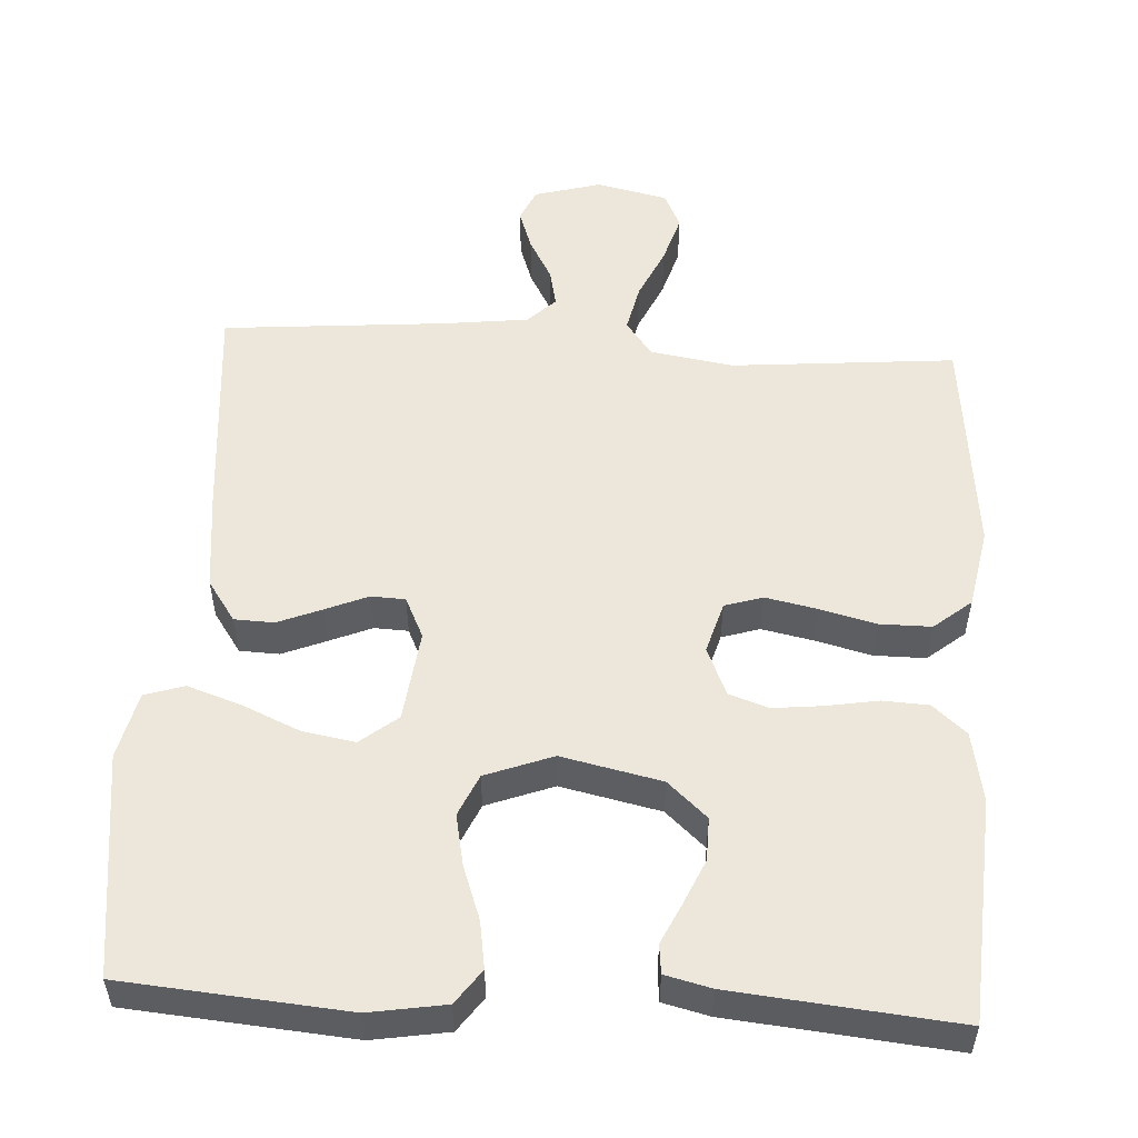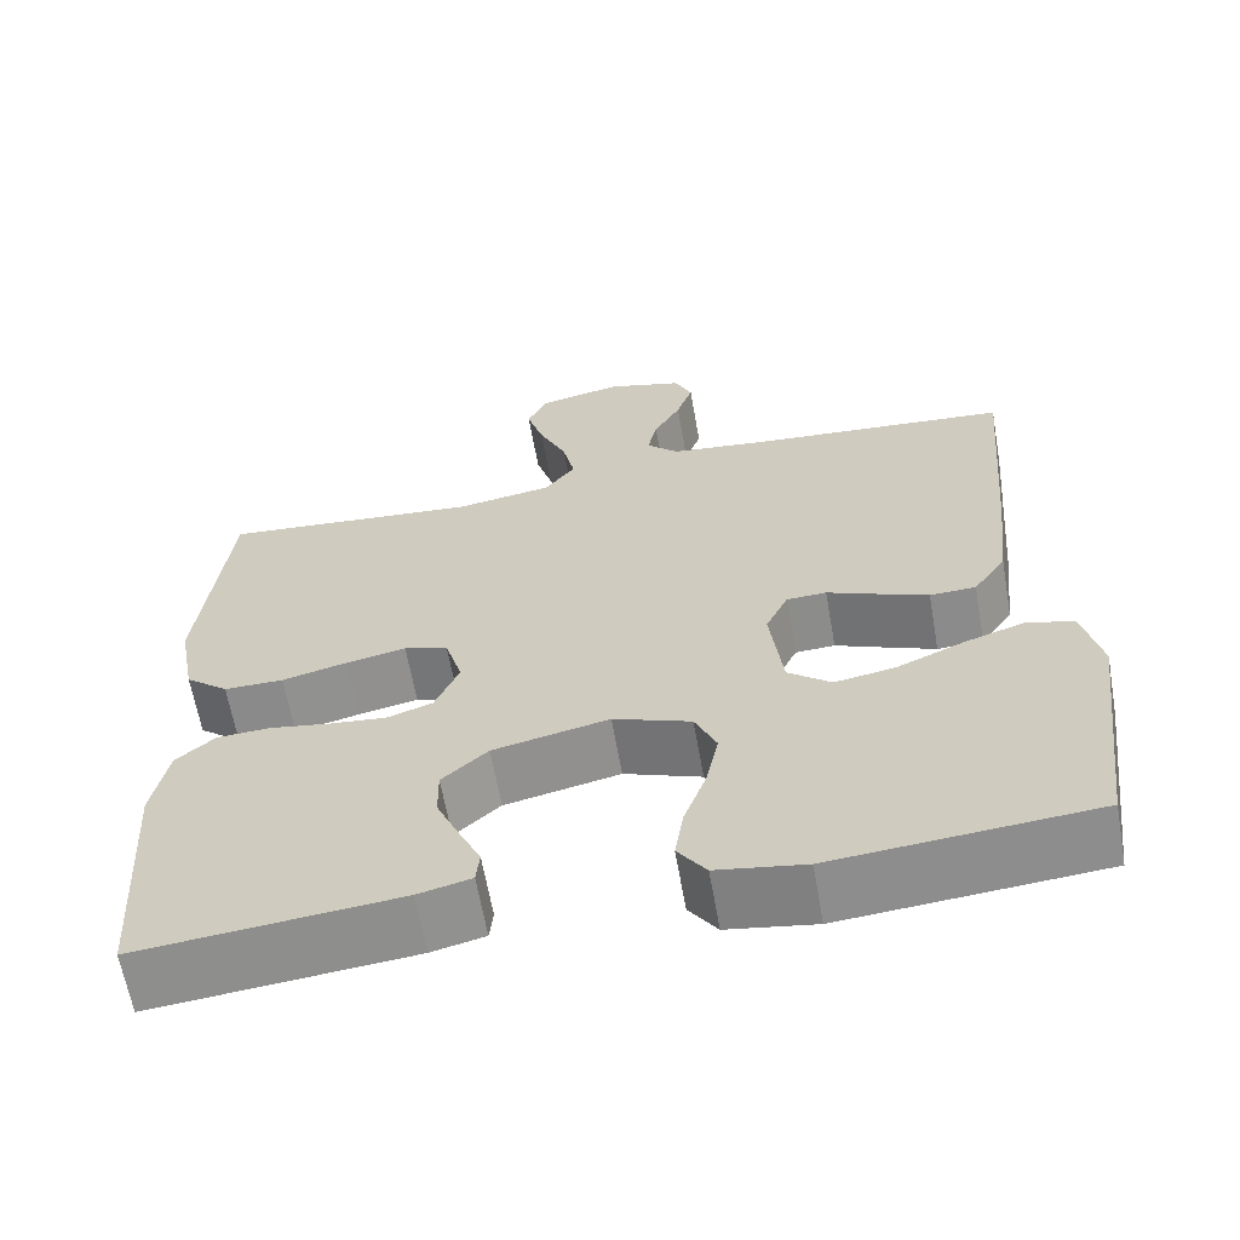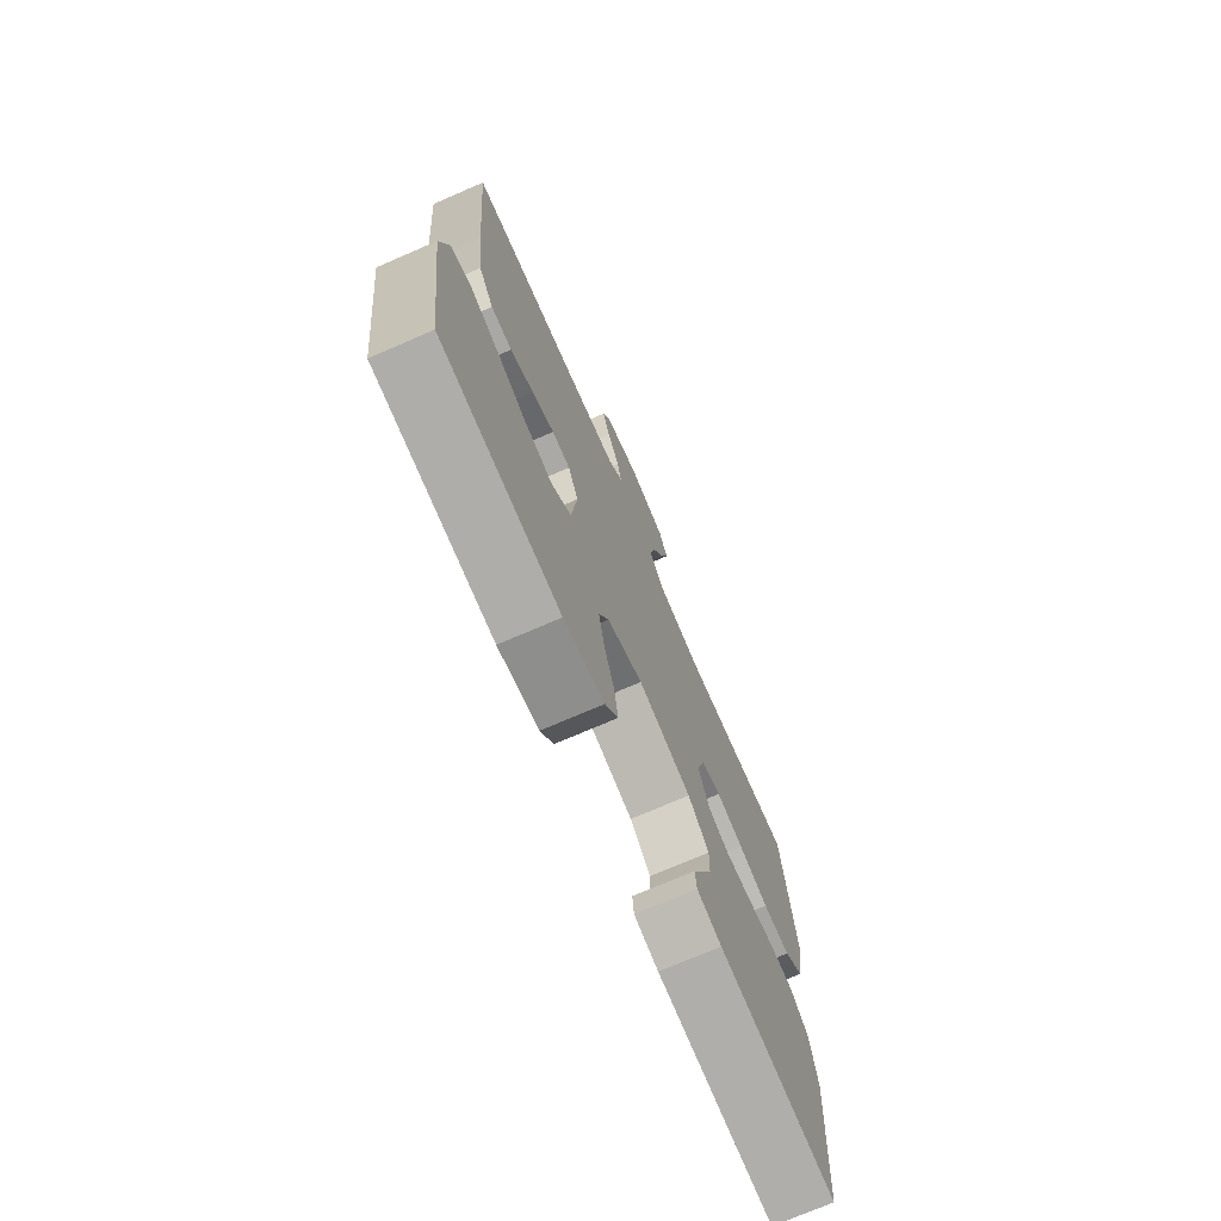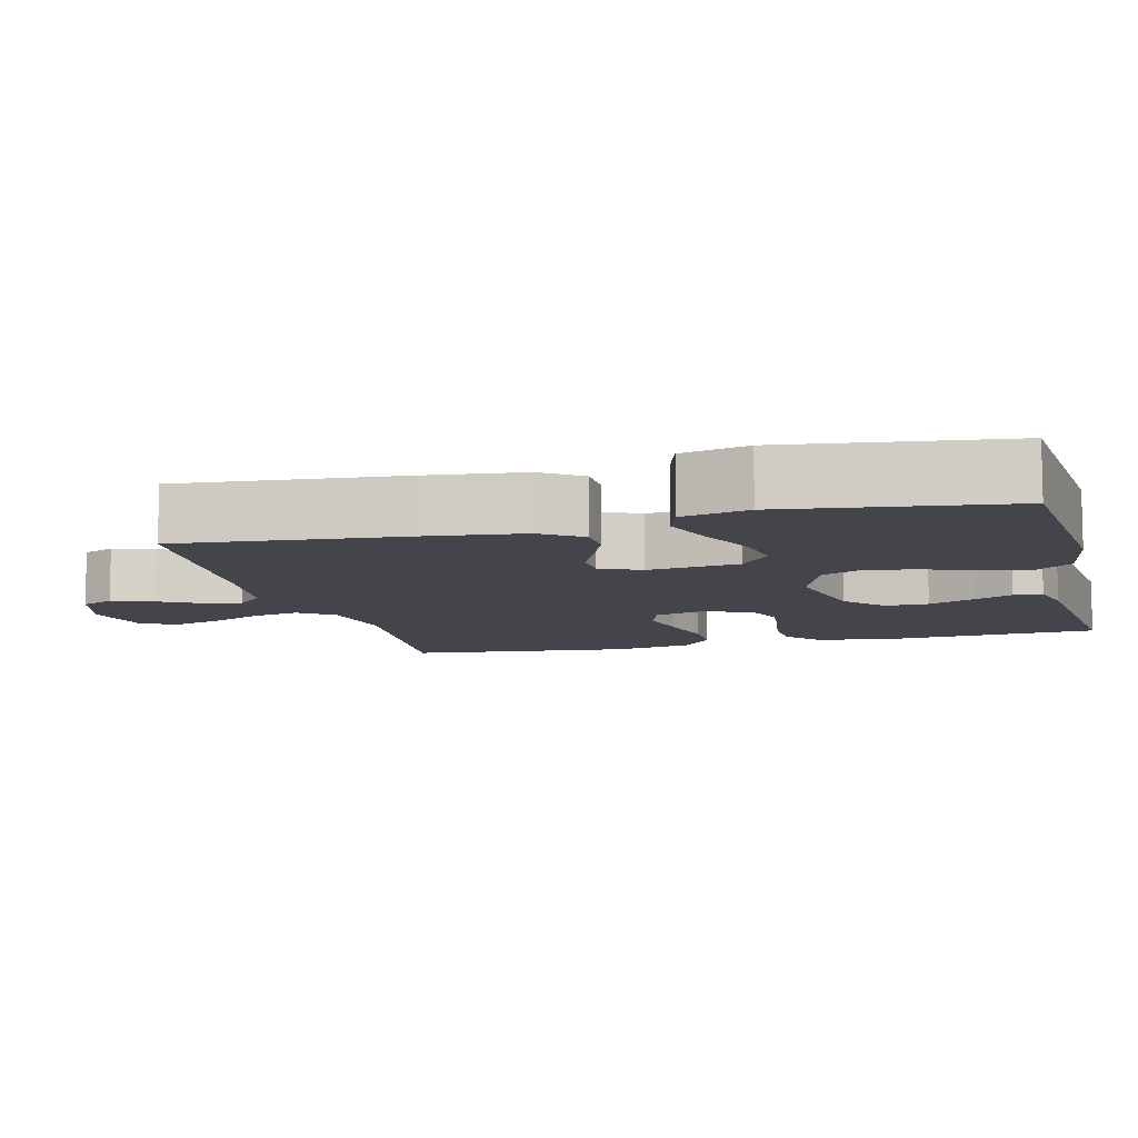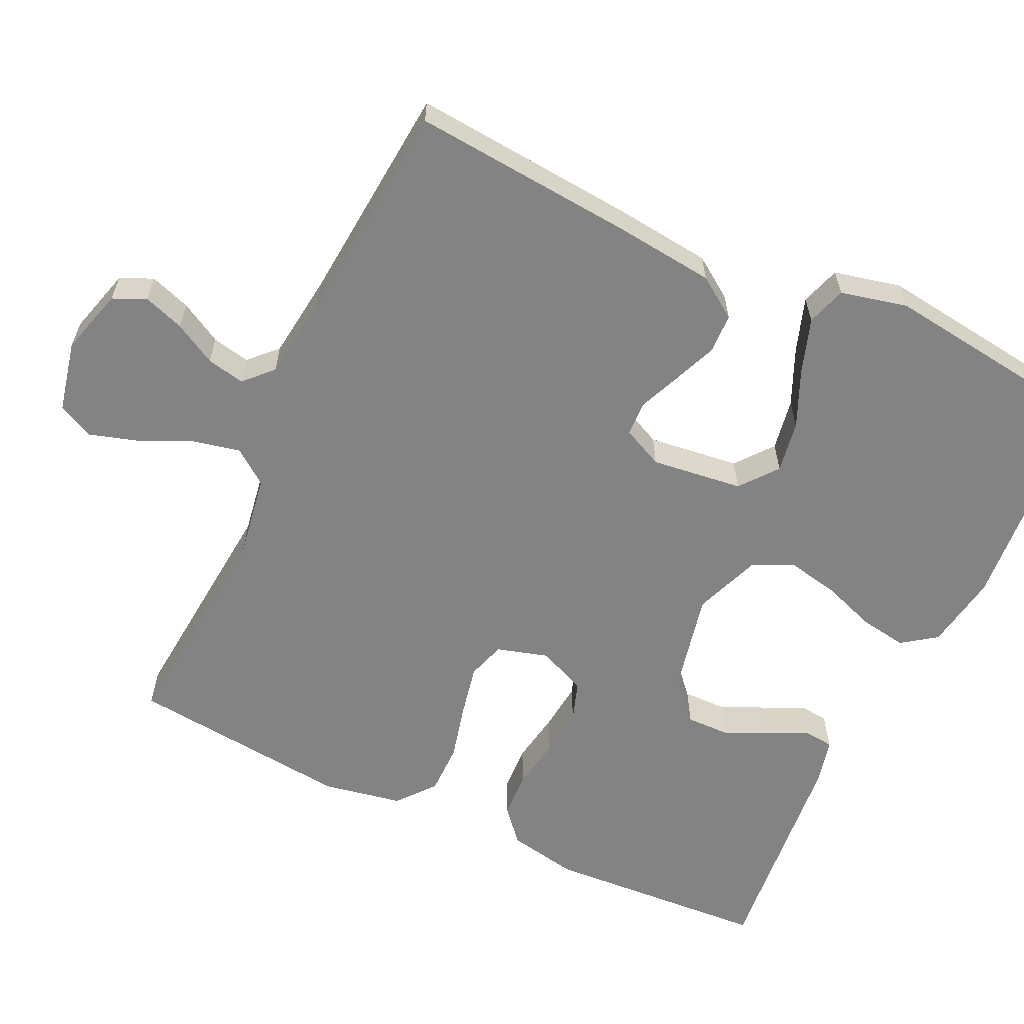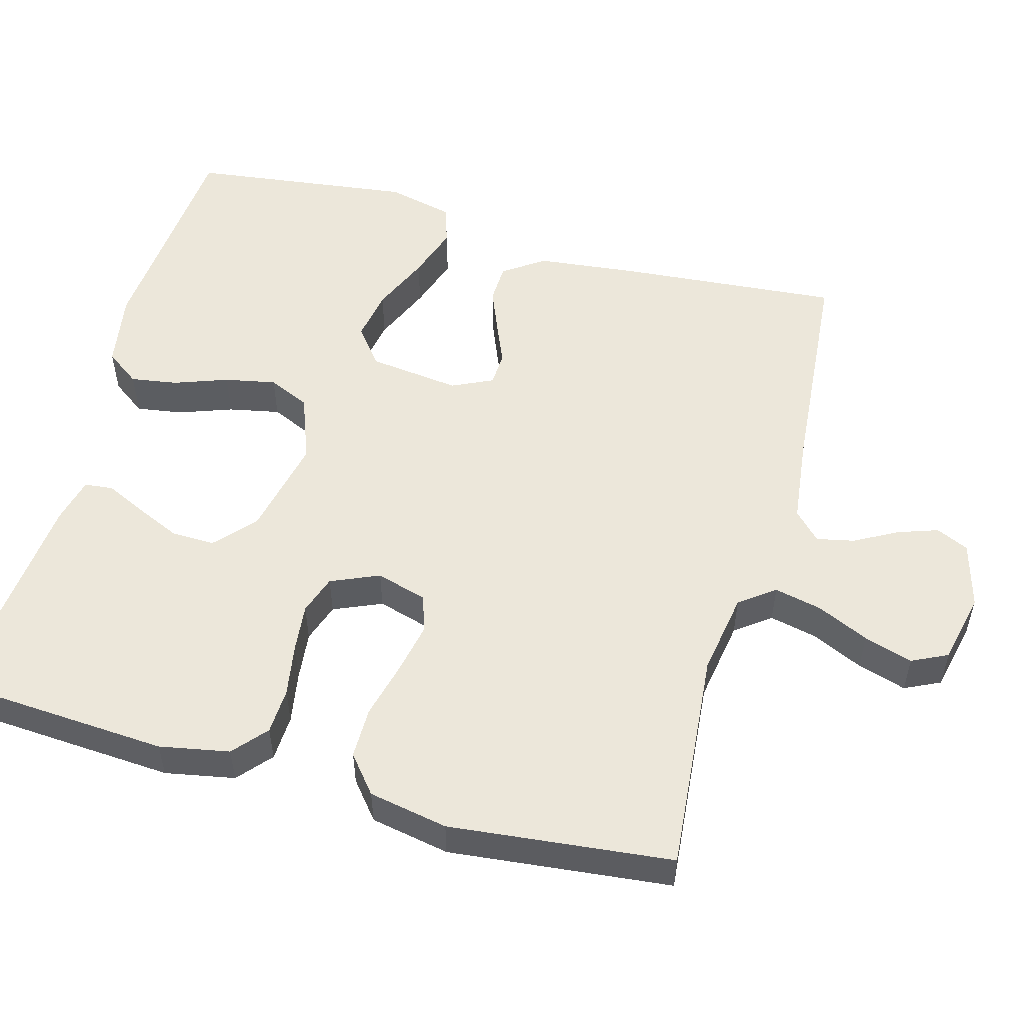
<metadata>
{"format":"obj","ext":"obj","renderer":"f3d","projection":"perspective","resolution":1024,"background":"white","views":[{"elev":53.5,"azim":-176.6,"up":"+Y"},{"elev":-63.4,"azim":10.0,"up":"+Z"},{"elev":-73.2,"azim":113.4,"up":"+Z"},{"elev":-9.3,"azim":104.4,"up":"+Y"},{"elev":-61.1,"azim":64.8,"up":"+Y"},{"elev":53.5,"azim":-74.5,"up":"+Y"}]}
</metadata>
<code>
v 0.5 0.07 -0.5
v 0.2 0.07 -0.525
v 0.098 0.07 -0.508
v 0.065 0.07 -0.462
v 0.075 0.07 -0.399
v 0.101 0.07 -0.327
v 0.115 0.07 -0.258
v 0.09 0.07 -0.202
v 0 0.07 -0.168
v -0.134 0.07 -0.197
v -0.187 0.07 -0.245
v -0.186 0.07 -0.303
v -0.159 0.07 -0.364
v -0.134 0.07 -0.417
v -0.138 0.07 -0.456
v -0.2 0.07 -0.471
v -0.5 0.07 -0.5
v -0.519 0.07 -0.2
v -0.501 0.07 -0.106
v -0.456 0.07 -0.067
v -0.394 0.07 -0.064
v -0.324 0.07 -0.076
v -0.258 0.07 -0.083
v -0.205 0.07 -0.065
v -0.177 0.07 0
v -0.197 0.07 0.069
v -0.248 0.07 0.085
v -0.317 0.07 0.071
v -0.393 0.07 0.052
v -0.462 0.07 0.052
v -0.512 0.07 0.093
v -0.532 0.07 0.2
v -0.5 0.07 0.5
v -0.2 0.07 0.473
v -0.088 0.07 0.491
v -0.053 0.07 0.538
v -0.067 0.07 0.602
v -0.099 0.07 0.672
v -0.119 0.07 0.738
v -0.096 0.07 0.786
v 0 0.07 0.807
v 0.089 0.07 0.782
v 0.109 0.07 0.738
v 0.09 0.07 0.683
v 0.059 0.07 0.627
v 0.048 0.07 0.576
v 0.085 0.07 0.54
v 0.2 0.07 0.526
v 0.5 0.07 0.5
v 0.474 0.07 0.2
v 0.459 0.07 0.066
v 0.421 0.07 0.011
v 0.368 0.07 0.009
v 0.309 0.07 0.033
v 0.252 0.07 0.057
v 0.206 0.07 0.055
v 0.18 0.07 0
v 0.195 0.07 -0.123
v 0.245 0.07 -0.163
v 0.315 0.07 -0.151
v 0.393 0.07 -0.117
v 0.465 0.07 -0.093
v 0.518 0.07 -0.11
v 0.539 0.07 -0.2
v 0.5 0 -0.5
v 0.2 0 -0.525
v 0.098 0 -0.508
v 0.065 0 -0.462
v 0.075 0 -0.399
v 0.101 0 -0.327
v 0.115 0 -0.258
v 0.09 0 -0.202
v 0 0 -0.168
v -0.134 0 -0.197
v -0.187 0 -0.245
v -0.186 0 -0.303
v -0.159 0 -0.364
v -0.134 0 -0.417
v -0.138 0 -0.456
v -0.2 0 -0.471
v -0.5 0 -0.5
v -0.519 0 -0.2
v -0.501 0 -0.106
v -0.456 0 -0.067
v -0.394 0 -0.064
v -0.324 0 -0.076
v -0.258 0 -0.083
v -0.205 0 -0.065
v -0.177 0 0
v -0.197 0 0.069
v -0.248 0 0.085
v -0.317 0 0.071
v -0.393 0 0.052
v -0.462 0 0.052
v -0.512 0 0.093
v -0.532 0 0.2
v -0.5 0 0.5
v -0.2 0 0.473
v -0.088 0 0.491
v -0.053 0 0.538
v -0.067 0 0.602
v -0.099 0 0.672
v -0.119 0 0.738
v -0.096 0 0.786
v 0 0 0.807
v 0.089 0 0.782
v 0.109 0 0.738
v 0.09 0 0.683
v 0.059 0 0.627
v 0.048 0 0.576
v 0.085 0 0.54
v 0.2 0 0.526
v 0.5 0 0.5
v 0.474 0 0.2
v 0.459 0 0.066
v 0.421 0 0.011
v 0.368 0 0.009
v 0.309 0 0.033
v 0.252 0 0.057
v 0.206 0 0.055
v 0.18 0 0
v 0.195 0 -0.123
v 0.245 0 -0.163
v 0.315 0 -0.151
v 0.393 0 -0.117
v 0.465 0 -0.093
v 0.518 0 -0.11
v 0.539 0 -0.2
f 4 5 6
f 3 4 6
f 2 3 6
f 1 2 6
f 64 1 6
f 63 64 6
f 62 63 6
f 61 62 6
f 60 61 6
f 59 60 6 7
f 58 59 7 8
f 57 58 8 9
f 56 57 9 10
f 53 54 55
f 52 53 55
f 51 52 55
f 50 51 55
f 49 50 55
f 48 49 55
f 47 48 55 56
f 46 47 56 10
f 43 44 45
f 42 43 45
f 41 42 45
f 40 41 45
f 39 40 45
f 38 39 45
f 37 38 45
f 36 37 45 46
f 46 10 11
f 36 46 11
f 35 36 11
f 32 33 34
f 31 32 34
f 30 31 34
f 29 30 34
f 28 29 34
f 27 28 34 35
f 26 27 35
f 25 26 35
f 20 21 22
f 19 20 22
f 18 19 22
f 17 18 22
f 16 17 22
f 15 16 22
f 14 15 22
f 13 14 22
f 12 13 22
f 11 12 22 23
f 25 35 11
f 24 25 11
f 11 23 24
f 70 69 68
f 70 68 67
f 70 67 66
f 70 66 65
f 70 65 128
f 70 128 127
f 70 127 126
f 70 126 125
f 70 125 124
f 71 70 124 123
f 72 71 123 122
f 73 72 122 121
f 74 73 121 120
f 119 118 117
f 119 117 116
f 119 116 115
f 119 115 114
f 119 114 113
f 119 113 112
f 120 119 112 111
f 74 120 111 110
f 109 108 107
f 109 107 106
f 109 106 105
f 109 105 104
f 109 104 103
f 109 103 102
f 109 102 101
f 110 109 101 100
f 75 74 110
f 75 110 100
f 75 100 99
f 98 97 96
f 98 96 95
f 98 95 94
f 98 94 93
f 98 93 92
f 99 98 92 91
f 99 91 90
f 99 90 89
f 86 85 84
f 86 84 83
f 86 83 82
f 86 82 81
f 86 81 80
f 86 80 79
f 86 79 78
f 86 78 77
f 86 77 76
f 87 86 76 75
f 75 99 89
f 75 89 88
f 88 87 75
f 1 65 66 2
f 2 66 67 3
f 3 67 68 4
f 4 68 69 5
f 5 69 70 6
f 6 70 71 7
f 7 71 72 8
f 8 72 73 9
f 9 73 74 10
f 10 74 75 11
f 11 75 76 12
f 12 76 77 13
f 13 77 78 14
f 14 78 79 15
f 15 79 80 16
f 16 80 81 17
f 17 81 82 18
f 18 82 83 19
f 19 83 84 20
f 20 84 85 21
f 21 85 86 22
f 22 86 87 23
f 23 87 88 24
f 24 88 89 25
f 25 89 90 26
f 26 90 91 27
f 27 91 92 28
f 28 92 93 29
f 29 93 94 30
f 30 94 95 31
f 31 95 96 32
f 32 96 97 33
f 33 97 98 34
f 34 98 99 35
f 35 99 100 36
f 36 100 101 37
f 37 101 102 38
f 38 102 103 39
f 39 103 104 40
f 40 104 105 41
f 41 105 106 42
f 42 106 107 43
f 43 107 108 44
f 44 108 109 45
f 45 109 110 46
f 46 110 111 47
f 47 111 112 48
f 48 112 113 49
f 49 113 114 50
f 50 114 115 51
f 51 115 116 52
f 52 116 117 53
f 53 117 118 54
f 54 118 119 55
f 55 119 120 56
f 56 120 121 57
f 57 121 122 58
f 58 122 123 59
f 59 123 124 60
f 60 124 125 61
f 61 125 126 62
f 62 126 127 63
f 63 127 128 64
f 64 128 65 1

</code>
